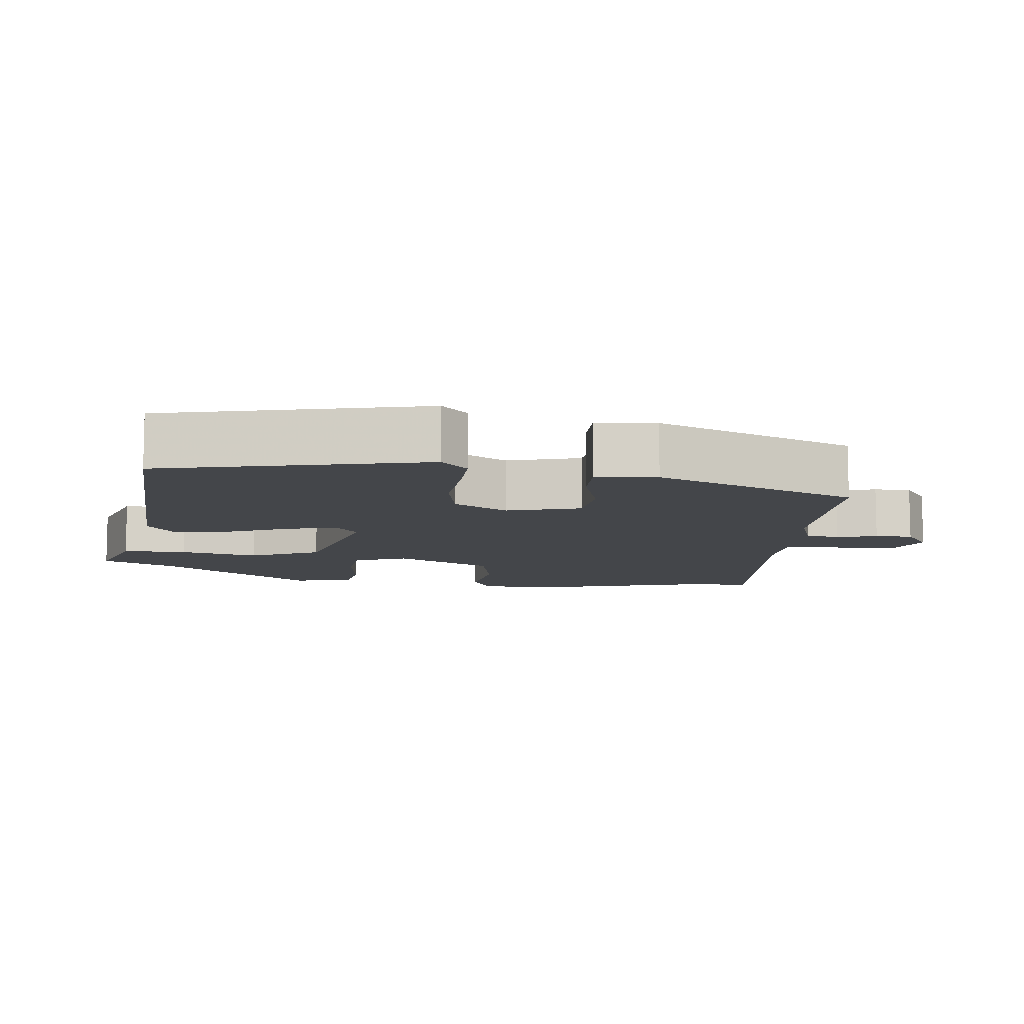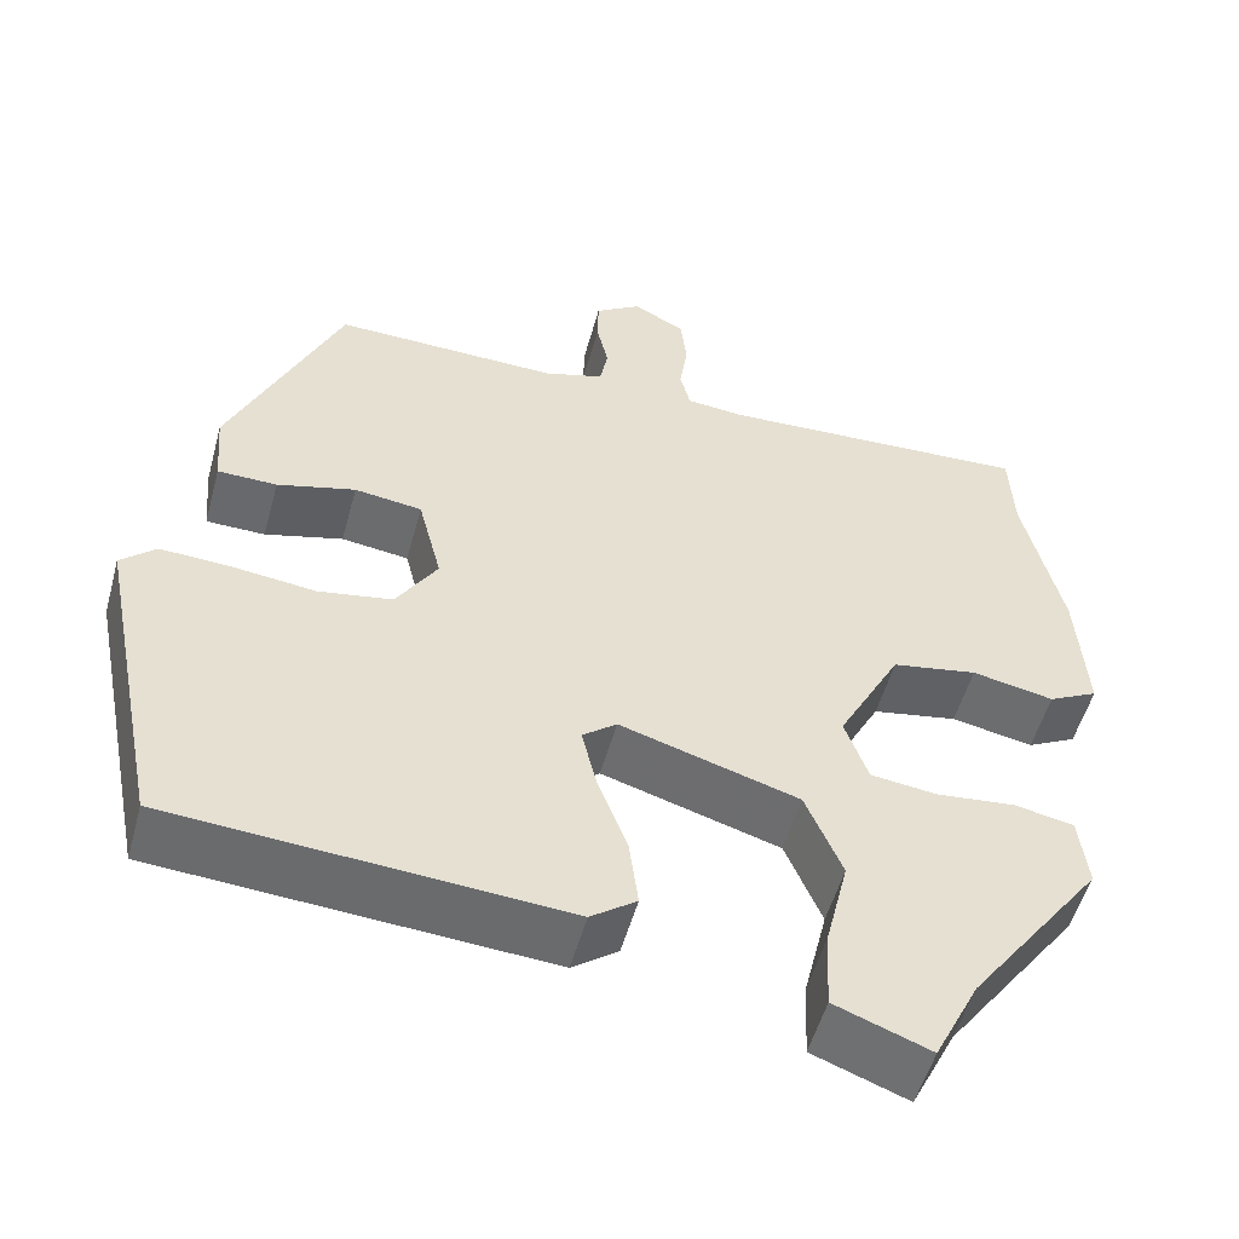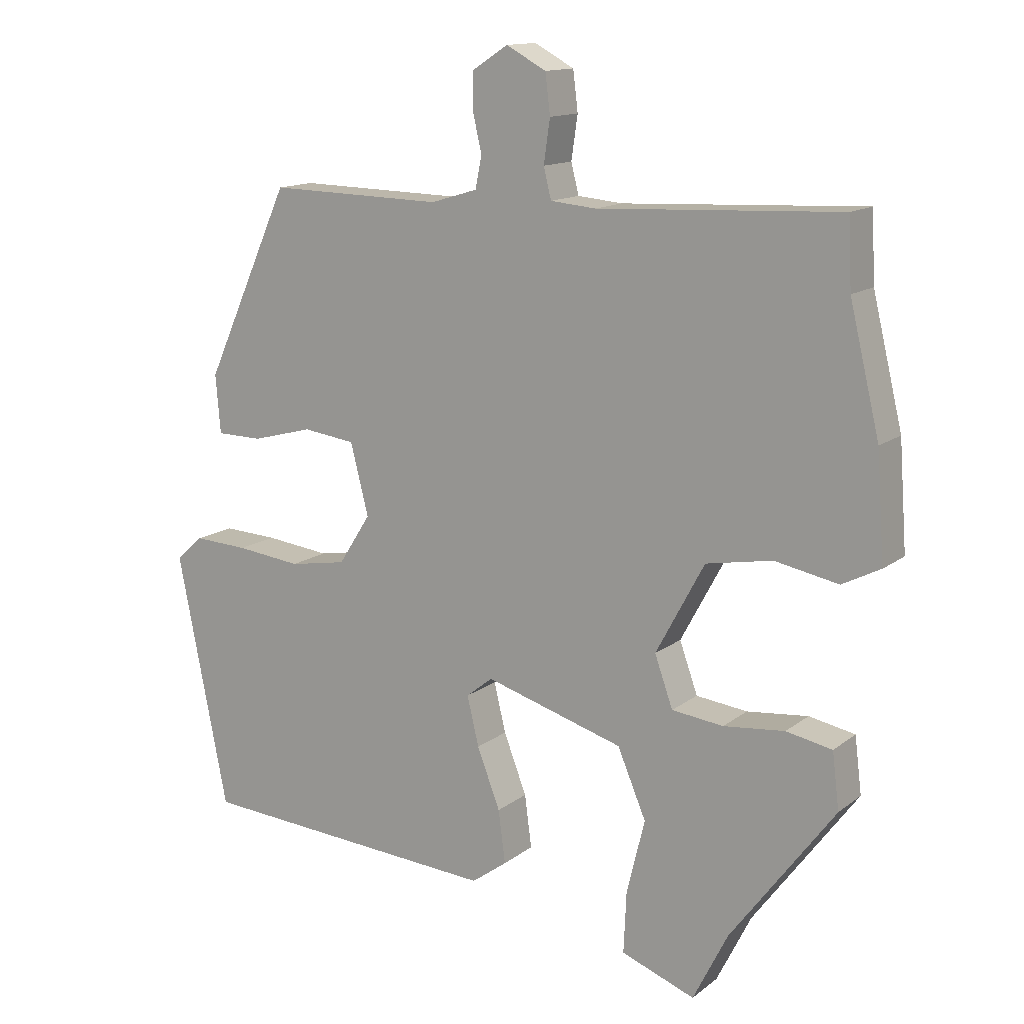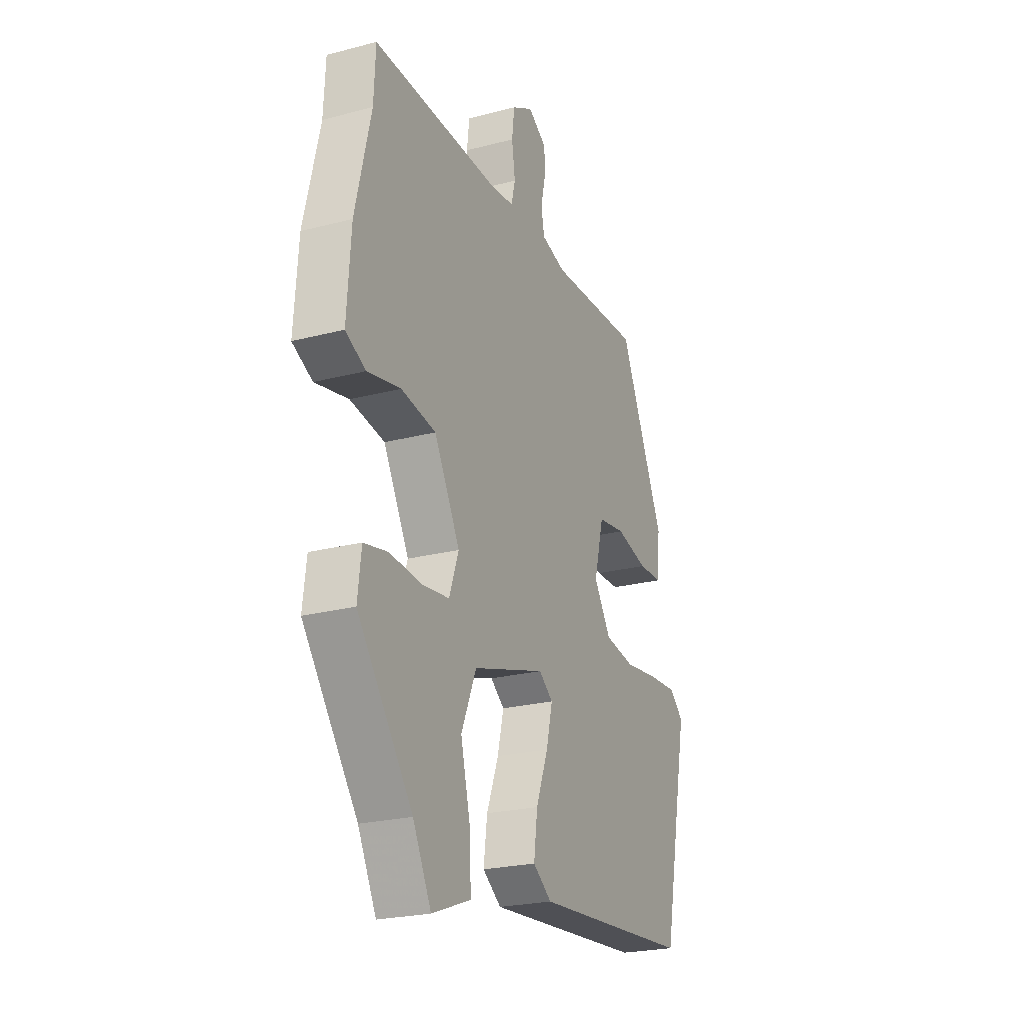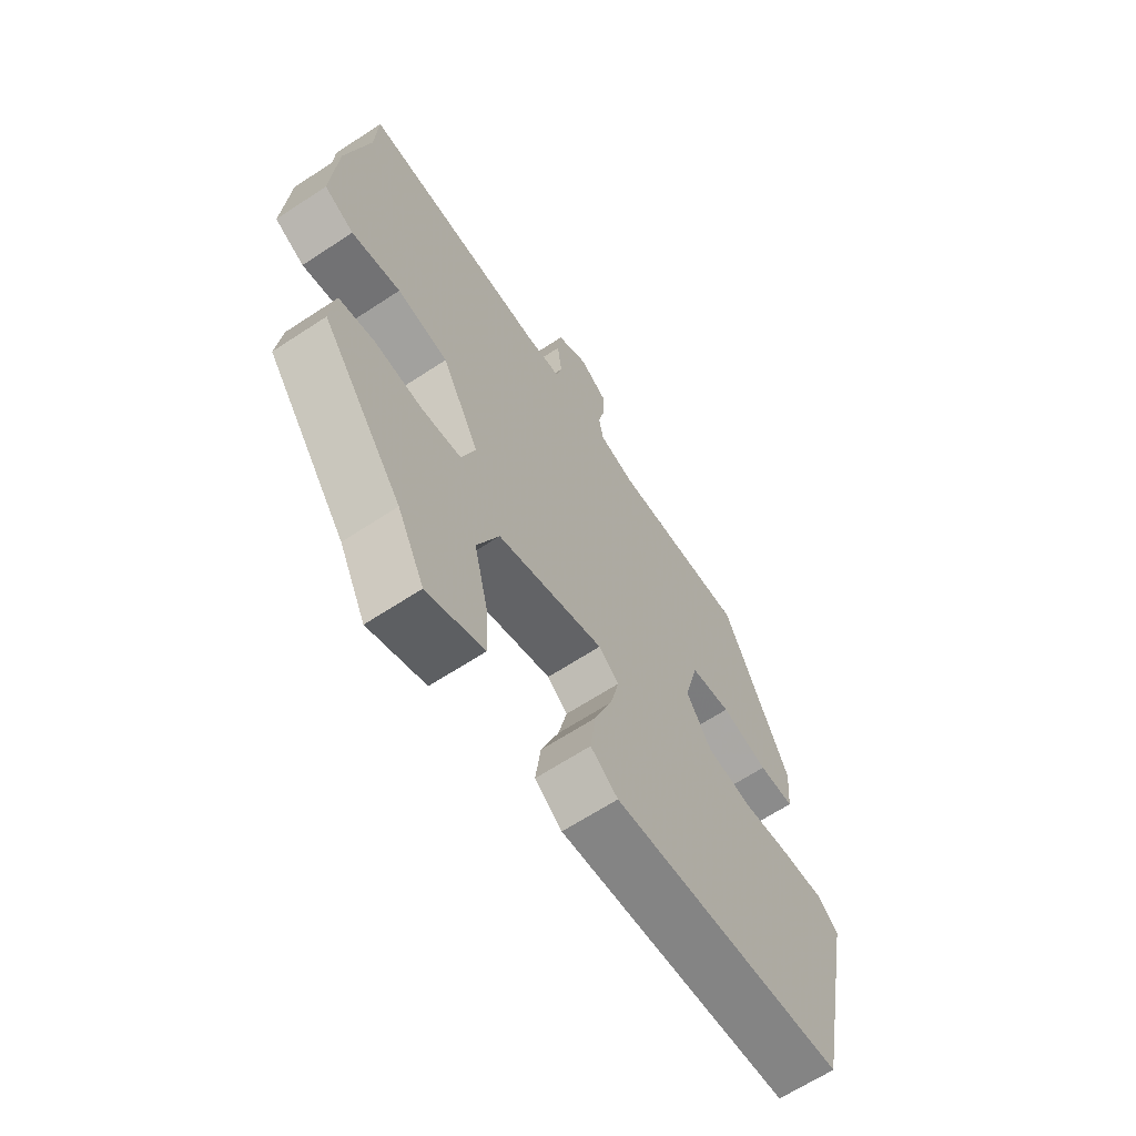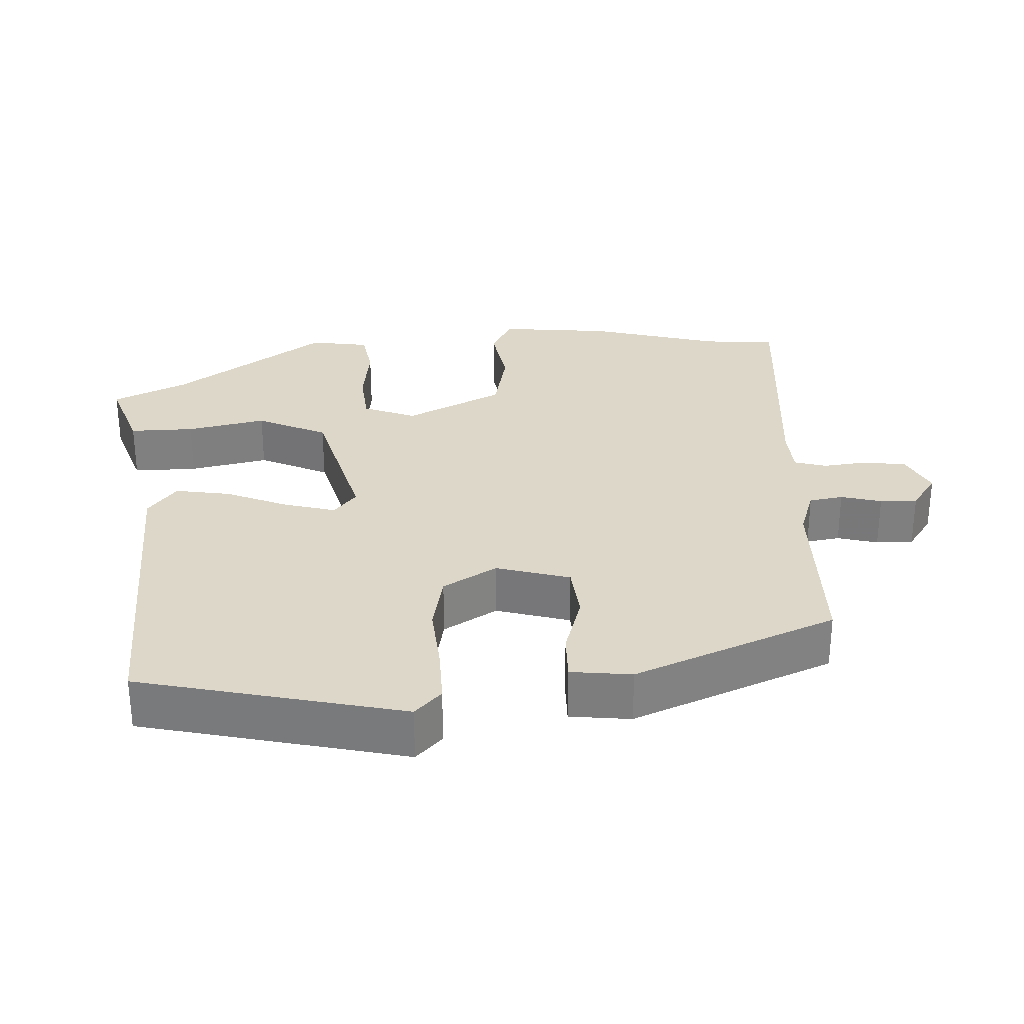
<metadata>
{"format":"obj","ext":"obj","renderer":"f3d","projection":"perspective","resolution":1024,"background":"white","views":[{"elev":-9.8,"azim":-94.7,"up":"+Y"},{"elev":-52.6,"azim":-15.2,"up":"+Z"},{"elev":13.6,"azim":31.6,"up":"+Z"},{"elev":-23.2,"azim":114.0,"up":"+Z"},{"elev":-64.6,"azim":123.6,"up":"+Z"},{"elev":30.3,"azim":-91.0,"up":"+Y"}]}
</metadata>
<code>
v -0.343 0.07 0.491
v -0.093 0.07 0.485
v -0.026 0.07 0.505
v -0.017 0.07 0.551
v -0.03 0.07 0.607
v -0.029 0.07 0.658
v 0.022 0.07 0.691
v 0.079 0.07 0.66
v 0.086 0.07 0.603
v 0.077 0.07 0.541
v 0.088 0.07 0.497
v 0.153 0.07 0.491
v 0.5 0.07 0.507
v 0.505 0.07 0.409
v 0.548 0.07 0.229
v 0.559 0.07 0.077
v 0.504 0.07 0.049
v 0.413 0.07 0.067
v 0.318 0.07 0.05
v 0.248 0.07 -0.08
v 0.274 0.07 -0.153
v 0.348 0.07 -0.162
v 0.436 0.07 -0.153
v 0.502 0.07 -0.166
v 0.512 0.07 -0.247
v 0.362 0.07 -0.449
v 0.312 0.07 -0.549
v 0.206 0.07 -0.509
v 0.21 0.07 -0.421
v 0.236 0.07 -0.314
v 0.195 0.07 -0.217
v -0.004 0.07 -0.157
v -0.042 0.07 -0.187
v -0.025 0.07 -0.258
v 0.008 0.07 -0.344
v 0.018 0.07 -0.42
v -0.033 0.07 -0.457
v -0.47 0.07 -0.426
v -0.543 0.07 -0.061
v -0.504 0.07 -0.026
v -0.426 0.07 -0.03
v -0.333 0.07 -0.041
v -0.251 0.07 -0.027
v -0.205 0.07 0.045
v -0.231 0.07 0.147
v -0.306 0.07 0.157
v -0.393 0.07 0.134
v -0.459 0.07 0.135
v -0.466 0.07 0.219
v -0.343 0 0.491
v -0.093 0 0.485
v -0.026 0 0.505
v -0.017 0 0.551
v -0.03 0 0.607
v -0.029 0 0.658
v 0.022 0 0.691
v 0.079 0 0.66
v 0.086 0 0.603
v 0.077 0 0.541
v 0.088 0 0.497
v 0.153 0 0.491
v 0.5 0 0.507
v 0.505 0 0.409
v 0.548 0 0.229
v 0.559 0 0.077
v 0.504 0 0.049
v 0.413 0 0.067
v 0.318 0 0.05
v 0.248 0 -0.08
v 0.274 0 -0.153
v 0.348 0 -0.162
v 0.436 0 -0.153
v 0.502 0 -0.166
v 0.512 0 -0.247
v 0.362 0 -0.449
v 0.312 0 -0.549
v 0.206 0 -0.509
v 0.21 0 -0.421
v 0.236 0 -0.314
v 0.195 0 -0.217
v -0.004 0 -0.157
v -0.042 0 -0.187
v -0.025 0 -0.258
v 0.008 0 -0.344
v 0.018 0 -0.42
v -0.033 0 -0.457
v -0.47 0 -0.426
v -0.543 0 -0.061
v -0.504 0 -0.026
v -0.426 0 -0.03
v -0.333 0 -0.041
v -0.251 0 -0.027
v -0.205 0 0.045
v -0.231 0 0.147
v -0.306 0 0.157
v -0.393 0 0.134
v -0.459 0 0.135
v -0.466 0 0.219
f 49 1 2
f 48 49 2
f 47 48 2
f 46 47 2
f 45 46 2 3
f 44 45 3
f 40 41 42
f 39 40 42
f 38 39 42
f 37 38 42
f 36 37 42
f 35 36 42
f 34 35 42
f 33 34 42 43
f 32 33 43 44
f 28 29 30
f 27 28 30
f 26 27 30
f 26 30 31
f 25 26 31
f 24 25 31
f 23 24 31
f 22 23 31
f 21 22 31 32
f 16 17 18
f 15 16 18
f 14 15 18
f 14 18 19
f 13 14 19
f 12 13 19
f 11 12 19 20
f 8 9 10
f 7 8 10
f 6 7 10
f 5 6 10
f 4 5 10
f 3 4 10 11
f 32 44 3
f 21 32 3
f 20 21 3
f 3 11 20
f 51 50 98
f 51 98 97
f 51 97 96
f 51 96 95
f 52 51 95 94
f 52 94 93
f 91 90 89
f 91 89 88
f 91 88 87
f 91 87 86
f 91 86 85
f 91 85 84
f 91 84 83
f 92 91 83 82
f 93 92 82 81
f 79 78 77
f 79 77 76
f 79 76 75
f 80 79 75
f 80 75 74
f 80 74 73
f 80 73 72
f 80 72 71
f 81 80 71 70
f 67 66 65
f 67 65 64
f 67 64 63
f 68 67 63
f 68 63 62
f 68 62 61
f 69 68 61 60
f 59 58 57
f 59 57 56
f 59 56 55
f 59 55 54
f 59 54 53
f 60 59 53 52
f 52 93 81
f 52 81 70
f 52 70 69
f 69 60 52
f 1 50 51 2
f 2 51 52 3
f 3 52 53 4
f 4 53 54 5
f 5 54 55 6
f 6 55 56 7
f 7 56 57 8
f 8 57 58 9
f 9 58 59 10
f 10 59 60 11
f 11 60 61 12
f 12 61 62 13
f 13 62 63 14
f 14 63 64 15
f 15 64 65 16
f 16 65 66 17
f 17 66 67 18
f 18 67 68 19
f 19 68 69 20
f 20 69 70 21
f 21 70 71 22
f 22 71 72 23
f 23 72 73 24
f 24 73 74 25
f 25 74 75 26
f 26 75 76 27
f 27 76 77 28
f 28 77 78 29
f 29 78 79 30
f 30 79 80 31
f 31 80 81 32
f 32 81 82 33
f 33 82 83 34
f 34 83 84 35
f 35 84 85 36
f 36 85 86 37
f 37 86 87 38
f 38 87 88 39
f 39 88 89 40
f 40 89 90 41
f 41 90 91 42
f 42 91 92 43
f 43 92 93 44
f 44 93 94 45
f 45 94 95 46
f 46 95 96 47
f 47 96 97 48
f 48 97 98 49
f 49 98 50 1

</code>
